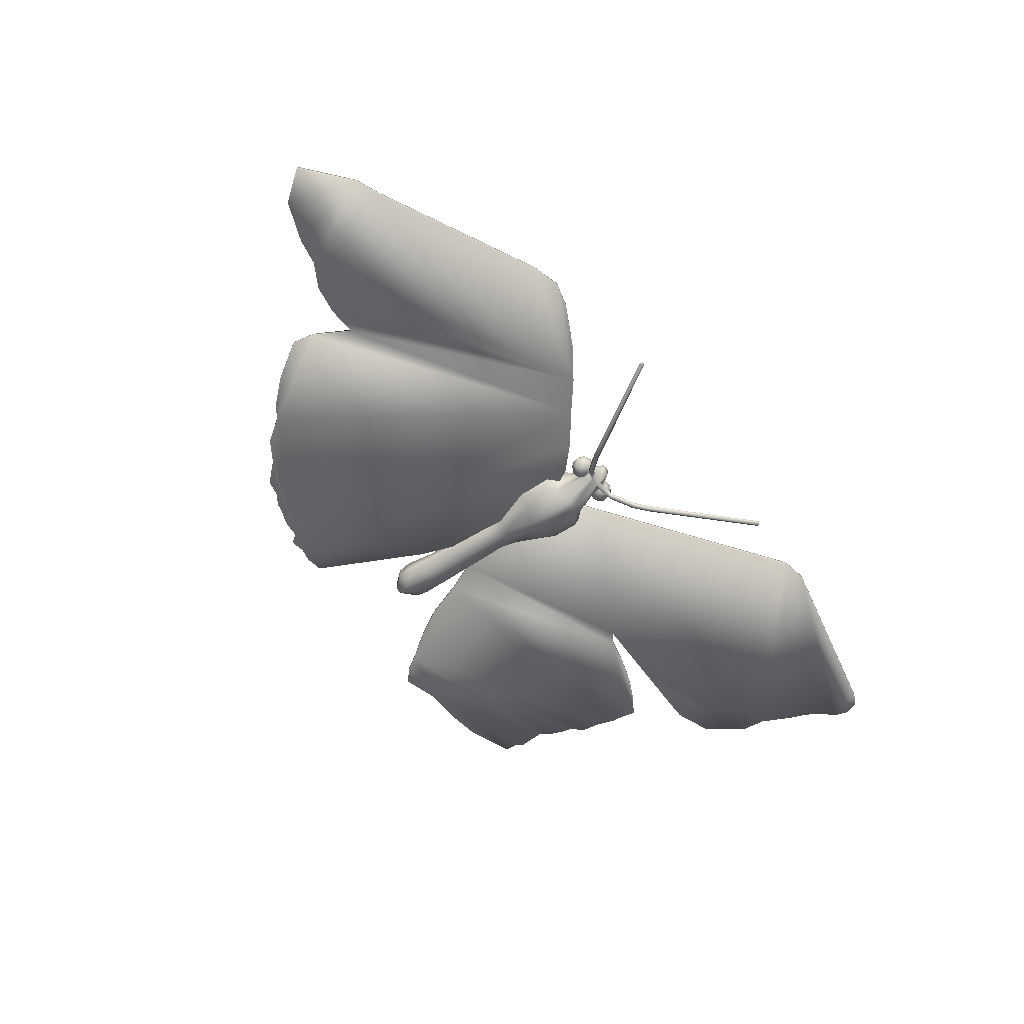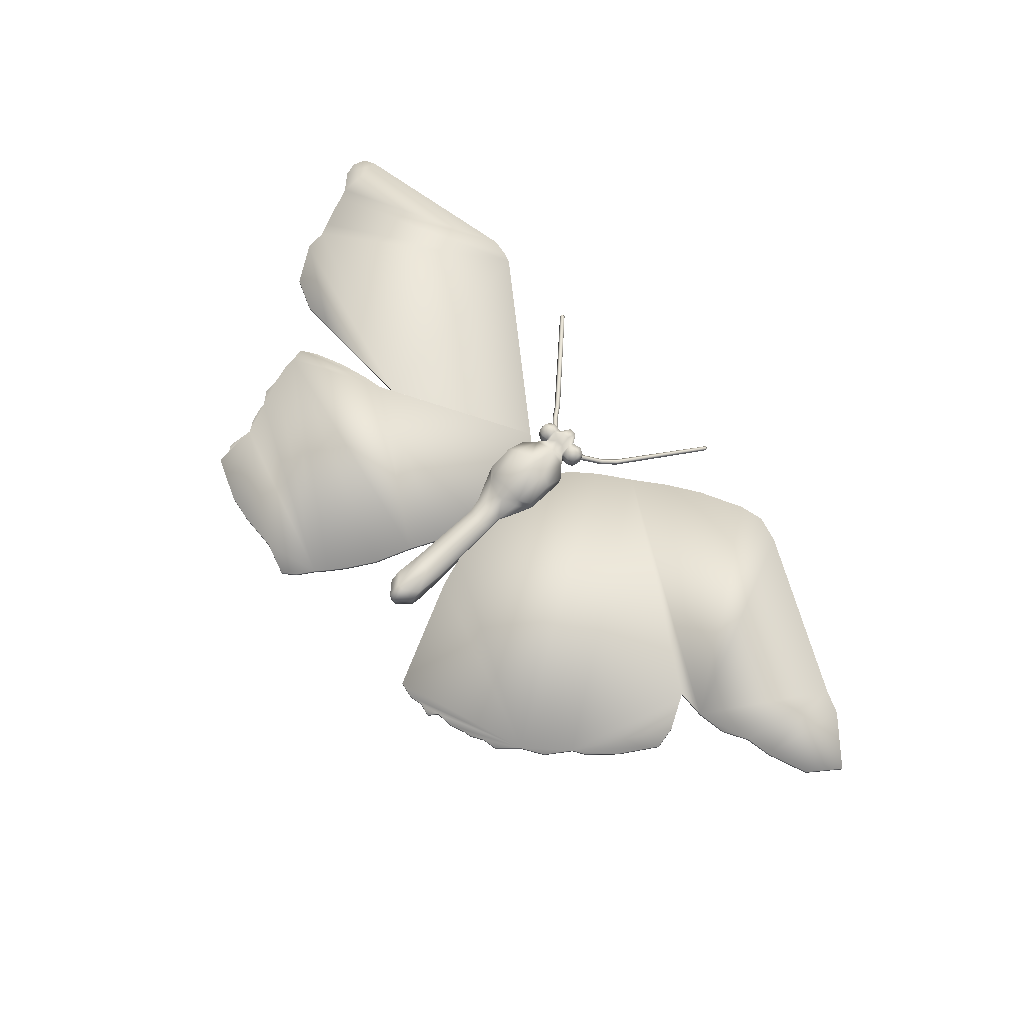
<metadata>
{"format":"obj","ext":"obj","renderer":"f3d","projection":"perspective","resolution":1024,"background":"white","views":[{"elev":-59.4,"azim":123.2,"up":"+Z"},{"elev":68.5,"azim":44.9,"up":"+Z"}]}
</metadata>
<code>
v 0.5103 0.3586 0.07746
v 0.5105 0.3681 0.08077
v 0.5033 0.3689 0.08411
v 0.5031 0.3559 0.07953
v 0.496 0.3555 0.06745
v 0.4956 0.357 0.07875
v 0.4935 0.3579 0.07809
v 0.4938 0.3564 0.06788
v 0.5106 0.3741 0.06718
v 0.5104 0.3634 0.06277
v 0.5032 0.3625 0.05931
v 0.5035 0.3772 0.06538
v 0.4959 0.3688 0.08285
v 0.496 0.3767 0.07573
v 0.496 0.3762 0.06602
v 0.4938 0.3752 0.0665
v 0.4938 0.3759 0.07541
v 0.5141 0.366 0.07193
v 0.5106 0.3574 0.06834
v 0.4957 0.3629 0.06055
v 0.5035 0.3778 0.07617
v 0.4936 0.3634 0.06163
v 0.4937 0.3693 0.06406
v 0.5035 0.3542 0.06697
v 0.4618 0.3781 0.06538
v 0.4618 0.3787 0.07617
v 0.4692 0.3773 0.07573
v 0.4692 0.3768 0.06602
v 0.4507 0.3673 0.07193
v 0.4544 0.3693 0.08077
v 0.4545 0.3757 0.07501
v 0.4616 0.3698 0.08409
v 0.469 0.3693 0.08285
v 0.4615 0.3634 0.0593
v 0.4689 0.3635 0.06055
v 0.4542 0.3598 0.07744
v 0.4711 0.3639 0.06163
v 0.4714 0.3757 0.06648
v 0.4713 0.3698 0.06405
v 0.4608 0.3551 0.06697
v 0.4683 0.3561 0.06745
v 0.4538 0.3586 0.06834
v 0.4714 0.3764 0.07541
v 0.4613 0.3568 0.07951
v 0.4688 0.3576 0.07875
v 0.4543 0.3646 0.06277
v 0.4712 0.369 0.08185
v 0.5106 0.3745 0.07501
v 0.4545 0.3753 0.06718
v 0.4709 0.3584 0.07809
v 0.4706 0.3569 0.06786
v 0.4937 0.3685 0.08187
v 0.7073 0.07343 0.06705
v 0.687 0.05335 0.06705
v 0.687 0.05335 0.06315
v 0.7073 0.07343 0.06315
v 0.8142 0.1829 0.06705
v 0.7882 0.1454 0.06705
v 0.7882 0.1454 0.06315
v 0.8142 0.1829 0.06315
v 0.7305 0.08681 0.06705
v 0.7305 0.08681 0.06315
v 0.7627 0.1192 0.06705
v 0.7627 0.1192 0.06315
v 0.7494 0.1118 0.06705
v 0.7494 0.1118 0.06315
v 0.4864 0.307 0.06705
v 0.4802 0.2255 0.06705
v 0.4993 0.1801 0.06705
v 0.5121 0.349 0.06705
v 0.6707 0.05094 0.06705
v 0.5723 0.3946 0.06705
v 0.539 0.3719 0.06705
v 0.509 0.1474 0.06705
v 0.56 0.03197 0.06705
v 0.5776 0.02789 0.06705
v 0.5922 0.03045 0.06705
v 0.6135 0.03585 0.06705
v 0.6574 0.04351 0.06705
v 0.6493 0.04223 0.06705
v 0.5986 0.0285 0.06705
v 0.6066 0.02652 0.06705
v 0.6329 0.03659 0.06705
v 0.8104 0.2073 0.06705
v 0.7913 0.2454 0.06705
v 0.9067 0.2625 0.06705
v 0.9493 0.2766 0.06705
v 0.975 0.3077 0.06705
v 0.9287 0.3518 0.06705
v 0.905 0.3627 0.06705
v 0.8791 0.259 0.06705
v 0.8218 0.2423 0.06705
v 0.8526 0.2457 0.06705
v 0.7415 0.456 0.06705
v 0.7129 0.4654 0.06705
v 0.6868 0.4601 0.06705
v 0.6407 0.4398 0.06705
v 0.6058 0.4188 0.06705
v 0.6707 0.05094 0.06315
v 0.6493 0.04223 0.06315
v 0.6329 0.03659 0.06315
v 0.6135 0.03585 0.06315
v 0.6574 0.04351 0.06315
v 0.4802 0.2255 0.06315
v 0.4864 0.307 0.06315
v 0.5121 0.349 0.06315
v 0.4993 0.1801 0.06315
v 0.6066 0.02652 0.06315
v 0.5986 0.0285 0.06315
v 0.5922 0.03045 0.06315
v 0.6058 0.4188 0.06315
v 0.6407 0.4398 0.06315
v 0.6868 0.4601 0.06315
v 0.7129 0.4654 0.06315
v 0.7415 0.456 0.06315
v 0.905 0.3627 0.06315
v 0.8791 0.259 0.06315
v 0.8526 0.2457 0.06315
v 0.8218 0.2423 0.06315
v 0.7913 0.2454 0.06315
v 0.5723 0.3946 0.06315
v 0.5776 0.02789 0.06315
v 0.56 0.03197 0.06315
v 0.509 0.1474 0.06315
v 0.539 0.3719 0.06315
v 0.9287 0.3518 0.06315
v 0.975 0.3077 0.06315
v 0.9493 0.2766 0.06315
v 0.9067 0.2625 0.06315
v 0.8104 0.2073 0.06315
v 0.2099 0.0695 0.06705
v 0.209 0.08403 0.06705
v 0.209 0.08403 0.06315
v 0.2099 0.0695 0.06315
v 0.025 0.4592 0.06705
v 0.03051 0.4735 0.06705
v 0.03051 0.4735 0.06315
v 0.025 0.4592 0.06315
v 0.4812 0.3244 0.06315
v 0.4812 0.3244 0.06705
v 0.4935 0.2166 0.06705
v 0.4935 0.2166 0.06315
v 0.193 0.1543 0.06705
v 0.1823 0.1677 0.06705
v 0.1823 0.1677 0.06315
v 0.193 0.1543 0.06315
v 0.2045 0.09072 0.06705
v 0.2045 0.09072 0.06315
v 0.2074 0.118 0.06705
v 0.2074 0.118 0.06315
v 0.2626 0.4996 0.06705
v 0.2531 0.5033 0.06705
v 0.05025 0.4128 0.06705
v 0.06469 0.3766 0.06705
v 0.07049 0.3634 0.06705
v 0.2891 0.2756 0.06705
v 0.446 0.3521 0.06705
v 0.2014 0.128 0.06705
v 0.3915 0.05284 0.06705
v 0.4654 0.1817 0.06705
v 0.04368 0.4793 0.06705
v 0.02914 0.4445 0.06705
v 0.0444 0.426 0.06705
v 0.2323 0.5075 0.06705
v 0.2573 0.04788 0.06705
v 0.2877 0.04161 0.06705
v 0.3295 0.03798 0.06705
v 0.2742 0.2682 0.06705
v 0.4494 0.1502 0.06705
v 0.05589 0.3964 0.06705
v 0.1734 0.2197 0.06705
v 0.1745 0.2067 0.06705
v 0.18 0.1871 0.06705
v 0.4018 0.06524 0.06705
v 0.4139 0.08082 0.06705
v 0.433 0.1106 0.06705
v 0.1942 0.1461 0.06705
v 0.1999 0.1297 0.06705
v 0.07258 0.3391 0.06705
v 0.09965 0.2975 0.06705
v 0.136 0.2812 0.06705
v 0.1699 0.2796 0.06705
v 0.2514 0.2645 0.06705
v 0.2236 0.2577 0.06705
v 0.2072 0.252 0.06705
v 0.1892 0.2448 0.06705
v 0.1709 0.2343 0.06705
v 0.366 0.025 0.06705
v 0.3794 0.03562 0.06705
v 0.05589 0.3964 0.06315
v 0.05025 0.4128 0.06315
v 0.06469 0.3766 0.06315
v 0.2531 0.5033 0.06315
v 0.0444 0.426 0.06315
v 0.2323 0.5075 0.06315
v 0.4494 0.1502 0.06315
v 0.433 0.1106 0.06315
v 0.4139 0.08082 0.06315
v 0.4018 0.06524 0.06315
v 0.3915 0.05284 0.06315
v 0.18 0.1871 0.06315
v 0.1745 0.2067 0.06315
v 0.1734 0.2197 0.06315
v 0.2742 0.2682 0.06315
v 0.1699 0.2796 0.06315
v 0.136 0.2812 0.06315
v 0.09965 0.2975 0.06315
v 0.07258 0.3391 0.06315
v 0.07049 0.3634 0.06315
v 0.2891 0.2756 0.06315
v 0.2014 0.128 0.06315
v 0.02914 0.4445 0.06315
v 0.04368 0.4793 0.06315
v 0.1709 0.2343 0.06315
v 0.1892 0.2448 0.06315
v 0.2072 0.252 0.06315
v 0.2236 0.2577 0.06315
v 0.2514 0.2645 0.06315
v 0.4654 0.1817 0.06315
v 0.446 0.3521 0.06315
v 0.2626 0.4996 0.06315
v 0.1999 0.1297 0.06315
v 0.1942 0.1461 0.06315
v 0.2877 0.04161 0.06315
v 0.3295 0.03798 0.06315
v 0.2573 0.04788 0.06315
v 0.366 0.025 0.06315
v 0.3794 0.03562 0.06315
v 0.4481 0.2944 0.05629
v 0.4487 0.3217 0.0558
v 0.4609 0.3288 0.04843
v 0.46 0.2889 0.04915
v 0.4614 0.3477 0.07571
v 0.4783 0.1088 0.05341
v 0.4647 0.1217 0.05888
v 0.4652 0.1495 0.05937
v 0.4785 0.1442 0.05451
v 0.463 0.2483 0.07058
v 0.4479 0.2833 0.07444
v 0.4631 0.2499 0.06163
v 0.4479 0.2862 0.08139
v 0.4597 0.2727 0.07563
v 0.4598 0.2769 0.08578
v 0.4675 0.2318 0.07138
v 0.4675 0.2321 0.06087
v 0.4664 0.1908 0.06013
v 0.4662 0.1915 0.07216
v 0.4781 0.3644 0.0783
v 0.4783 0.3746 0.08504
v 0.4765 0.2871 0.04168
v 0.4757 0.2494 0.05853
v 0.4862 0.2283 0.07689
v 0.479 0.2285 0.07689
v 0.4788 0.1858 0.07839
v 0.486 0.1855 0.07841
v 0.4984 0.1896 0.06013
v 0.486 0.1868 0.05586
v 0.4862 0.2296 0.05719
v 0.4977 0.231 0.06087
v 0.476 0.2665 0.0794
v 0.4763 0.2774 0.08804
v 0.4646 0.1072 0.07467
v 0.4646 0.1078 0.06292
v 0.4782 0.09247 0.06384
v 0.4782 0.09173 0.07909
v 0.4649 0.1511 0.07296
v 0.4775 0.3379 0.04064
v 0.4778 0.3499 0.08211
v 0.4992 0.1482 0.05937
v 0.4858 0.1439 0.05451
v 0.4785 0.143 0.07991
v 0.4857 0.1428 0.07991
v 0.4785 0.3868 0.07716
v 0.4785 0.3851 0.06794
v 0.4783 0.3744 0.06196
v 0.4748 0.3727 0.06332
v 0.4986 0.1903 0.07218
v 0.4995 0.1499 0.07296
v 0.4612 0.3793 0.05073
v 0.4599 0.3765 0.04818
v 0.4747 0.3691 0.06171
v 0.3479 0.5079 0.0285
v 0.3471 0.5063 0.02703
v 0.3475 0.505 0.02724
v 0.3487 0.5073 0.02948
v 0.4756 0.2476 0.07539
v 0.4842 0.2474 0.07539
v 0.4846 0.2663 0.0794
v 0.5322 0.4135 0.0307
v 0.5339 0.4104 0.02719
v 0.5225 0.3959 0.0329
v 0.521 0.3991 0.0364
v 0.5023 0.328 0.04843
v 0.514 0.3126 0.08863
v 0.5144 0.3333 0.0745
v 0.5026 0.3468 0.07571
v 0.502 0.3166 0.09635
v 0.5249 0.394 0.03547
v 0.5238 0.3968 0.03805
v 0.5041 0.3783 0.05073
v 0.5053 0.3755 0.0482
v 0.4783 0.1058 0.08631
v 0.4855 0.09146 0.07909
v 0.4855 0.1056 0.08631
v 0.487 0.3866 0.07716
v 0.487 0.3849 0.06794
v 0.4437 0.3976 0.0329
v 0.4453 0.4007 0.0364
v 0.465 0.3807 0.04949
v 0.4634 0.3776 0.046
v 0.4607 0.3175 0.09635
v 0.4772 0.3214 0.1009
v 0.4347 0.4156 0.03068
v 0.4316 0.4135 0.03232
v 0.4424 0.3985 0.03803
v 0.4782 0.3702 0.0595
v 0.4868 0.3742 0.06196
v 0.4867 0.37 0.05952
v 0.5989 0.5017 0.02819
v 0.5973 0.5029 0.02734
v 0.5958 0.503 0.02779
v 0.5982 0.5013 0.02907
v 0.5004 0.38 0.04951
v 0.4903 0.3723 0.06332
v 0.5014 0.2881 0.04915
v 0.5136 0.293 0.05631
v 0.4967 0.2492 0.06163
v 0.5365 0.4086 0.02977
v 0.5352 0.4113 0.03233
v 0.4855 0.0922 0.06384
v 0.3514 0.5091 0.02806
v 0.3486 0.5073 0.02557
v 0.3497 0.509 0.02756
v 0.3498 0.5065 0.025
v 0.4857 0.3212 0.101
v 0.4863 0.3498 0.08211
v 0.5018 0.3768 0.046
v 0.5133 0.2819 0.07446
v 0.4967 0.2476 0.07058
v 0.5141 0.3203 0.05582
v 0.4866 0.3642 0.0783
v 0.4868 0.3744 0.08504
v 0.4412 0.3957 0.03547
v 0.4302 0.4108 0.02975
v 0.4328 0.4125 0.02719
v 0.4861 0.3377 0.04064
v 0.485 0.287 0.04168
v 0.5982 0.5013 0.02553
v 0.5995 0.5003 0.02686
v 0.5992 0.4991 0.02705
v 0.5972 0.5006 0.02504
v 0.4902 0.3688 0.06171
v 0.4993 0.1204 0.05888
v 0.4856 0.1086 0.05341
v 0.4842 0.2492 0.05853
v 0.4992 0.1066 0.06292
v 0.4993 0.1181 0.08023
v 0.4992 0.1059 0.07467
v 0.4978 0.2307 0.07138
v 0.5012 0.276 0.0858
v 0.4848 0.2772 0.08804
v 0.5011 0.2718 0.07565
v 0.5134 0.2848 0.08141
v 0.4647 0.1194 0.08021
v 0.479 0.2299 0.05719
v 0.4788 0.187 0.05586
v 0.4485 0.314 0.08861
v 0.449 0.3346 0.0745
f 1 2 3
f 5 6 7
f 9 10 11
f 4 3 13
f 14 15 16
f 18 1 19
f 12 11 20
f 21 12 15
f 18 2 1
f 15 20 22
f 24 4 6
f 25 26 27
f 29 30 31
f 26 32 33
f 34 25 28
f 29 36 30
f 37 35 28
f 40 34 35
f 29 42 36
f 28 27 43
f 44 40 41
f 29 46 42
f 27 33 47
f 18 9 48
f 29 31 49
f 32 44 45
f 29 49 46
f 33 45 50
f 42 46 34
f 46 49 25
f 45 41 51
f 36 42 40
f 49 31 26
f 41 35 37
f 30 36 44
f 31 30 32
f 18 10 9
f 6 13 52
f 19 1 4
f 2 48 21
f 20 5 8
f 48 9 12
f 10 19 24
f 13 14 17
f 18 19 10
f 11 24 5
f 3 21 14
f 18 48 2
f 53 54 55
f 57 58 59
f 61 53 56
f 58 63 64
f 63 65 66
f 65 61 62
f 67 68 69
f 54 53 71
f 53 61 65
f 79 71 80
f 81 82 78
f 83 80 71
f 65 63 58
f 86 87 88
f 92 93 91
f 99 100 101
f 103 100 99
f 104 105 106
f 108 109 110
f 111 112 113
f 110 122 123
f 126 127 128
f 130 60 59
f 55 99 56
f 94 90 116
f 72 98 111
f 75 74 124
f 90 89 126
f 73 72 121
f 95 94 115
f 98 97 112
f 74 69 107
f 105 67 70
f 68 104 107
f 97 96 113
f 96 95 114
f 89 88 127
f 70 73 125
f 104 68 67
f 54 71 99
f 71 79 103
f 83 78 102
f 80 83 101
f 79 80 100
f 91 93 118
f 86 91 117
f 87 86 129
f 93 92 119
f 92 85 120
f 82 81 109
f 76 75 123
f 77 76 122
f 81 77 110
f 78 82 108
f 88 87 128
f 84 57 60
f 85 84 130
f 131 132 133
f 135 136 137
f 139 140 141
f 143 144 145
f 132 147 148
f 147 149 150
f 151 152 153
f 143 158 149
f 141 140 157
f 161 136 135
f 149 132 131
f 168 169 160
f 170 154 153
f 147 132 149
f 171 172 173
f 177 178 158
f 179 180 181
f 183 184 185
f 164 163 153
f 173 144 143
f 188 189 159
f 190 191 192
f 193 191 194
f 196 197 198
f 205 206 207
f 211 146 200
f 212 138 137
f 214 215 216
f 139 142 219
f 209 192 191
f 145 201 200
f 219 196 204
f 222 223 146
f 179 155 209
f 153 163 194
f 162 135 138
f 155 154 192
f 170 153 191
f 180 179 208
f 163 162 212
f 154 170 190
f 182 181 206
f 181 180 207
f 156 182 205
f 183 168 204
f 186 185 216
f 168 156 210
f 184 183 218
f 187 186 215
f 185 184 217
f 149 158 211
f 177 143 146
f 158 178 222
f 178 177 223
f 167 166 224
f 165 131 134
f 188 167 225
f 166 165 226
f 169 176 197
f 159 189 228
f 174 159 200
f 176 175 198
f 160 169 196
f 142 141 160
f 189 188 227
f 175 174 199
f 164 152 193
f 140 139 220
f 152 151 221
f 161 164 195
f 151 157 220
f 136 161 213
f 148 150 133
f 228 227 225
f 225 224 226
f 172 171 203
f 173 172 202
f 171 187 214
f 144 173 201
f 229 230 231
f 233 50 51
f 231 233 51
f 234 235 236
f 238 239 229
f 241 239 242
f 232 240 229
f 244 245 246
f 47 248 249
f 240 232 250
f 252 253 254
f 256 257 258
f 243 260 261
f 262 263 264
f 247 246 236
f 253 244 247
f 232 231 267
f 50 233 268
f 257 256 269
f 255 254 271
f 38 43 273
f 43 47 249
f 274 275 276
f 277 255 272
f 279 280 281
f 282 283 284
f 260 286 287
f 289 290 291
f 293 22 8
f 294 295 296
f 298 299 300
f 302 265 303
f 274 273 305
f 307 308 309
f 311 243 261
f 313 314 315
f 316 275 317
f 319 320 321
f 300 323 317
f 325 326 327
f 8 296 293
f 328 329 299
f 265 264 330
f 331 285 314
f 39 38 276
f 310 309 275
f 332 333 331
f 268 312 335
f 291 298 301
f 338 339 327
f 340 326 325
f 292 291 337
f 248 268 336
f 249 248 341
f 315 343 280
f 244 253 286
f 344 345 307
f 250 267 346
f 348 349 350
f 337 301 352
f 353 354 270
f 22 352 324
f 351 350 328
f 234 237 270
f 284 334 345
f 281 37 39
f 259 258 355
f 356 330 354
f 357 358 356
f 358 357 304
f 293 325 347
f 52 17 305
f 356 358 303
f 354 353 356
f 52 342 341
f 252 359 339
f 317 306 16
f 7 341 336
f 357 278 272
f 355 347 325
f 341 7 52
f 360 361 288
f 359 259 327
f 296 7 336
f 339 362 288
f 352 22 293
f 297 296 336
f 288 362 360
f 17 16 306
f 360 297 335
f 308 315 279
f 273 249 342
f 271 302 304
f 299 292 323
f 338 363 360
f 363 294 297
f 329 289 292
f 261 260 288
f 333 282 285
f 309 279 276
f 364 262 265
f 334 331 313
f 258 365 251
f 350 322 329
f 349 348 320
f 326 340 295
f 23 324 16
f 322 321 289
f 251 250 347
f 314 344 343
f 266 364 302
f 343 307 310
f 275 274 306
f 320 348 351
f 323 337 318
f 295 340 293
f 362 339 338
f 290 328 298
f 253 252 287
f 283 332 334
f 280 310 316
f 332 283 282
f 285 284 344
f 264 234 354
f 321 351 290
f 335 312 261
f 296 8 7
f 301 300 324
f 349 319 322
f 267 316 318
f 345 313 308
f 242 238 286
f 366 257 270
f 233 311 312
f 263 235 234
f 246 366 237
f 259 359 277
f 263 234 264
f 47 50 248
f 245 365 366
f 254 247 266
f 245 244 238
f 235 263 262
f 231 37 281
f 256 277 278
f 365 258 257
f 243 242 260
f 240 251 365
f 359 252 255
f 242 239 238
f 367 368 230
f 367 241 243
f 368 367 311
f 230 368 233
f 37 231 51
f 1 3 4
f 5 7 8
f 9 11 12
f 4 13 6
f 14 16 17
f 12 20 15
f 21 15 14
f 15 22 23
f 15 23 16
f 24 6 5
f 25 27 28
f 26 33 27
f 34 28 35
f 37 28 38
f 37 38 39
f 40 35 41
f 28 43 38
f 44 41 45
f 27 47 43
f 32 45 33
f 33 50 47
f 42 34 40
f 46 25 34
f 45 51 50
f 36 40 44
f 49 26 25
f 41 37 51
f 30 44 32
f 31 32 26
f 6 52 7
f 19 4 24
f 2 21 3
f 20 8 22
f 48 12 21
f 10 24 11
f 13 17 52
f 11 5 20
f 3 14 13
f 53 55 56
f 57 59 60
f 61 56 62
f 58 64 59
f 63 66 64
f 65 62 66
f 67 69 70
f 53 65 72
f 53 72 73
f 53 73 70
f 53 70 69
f 53 69 74
f 53 74 75
f 53 75 76
f 53 76 77
f 53 77 78
f 81 78 77
f 83 71 53
f 83 53 78
f 65 58 57
f 65 57 84
f 65 84 85
f 65 85 72
f 86 88 89
f 86 89 90
f 86 90 91
f 92 91 90
f 92 90 94
f 92 94 95
f 92 95 96
f 92 96 97
f 92 97 98
f 92 98 72
f 92 72 85
f 99 101 102
f 99 102 56
f 104 106 107
f 108 110 102
f 111 113 114
f 111 114 115
f 111 115 116
f 111 116 117
f 111 117 118
f 111 118 119
f 111 119 120
f 111 120 121
f 110 123 124
f 110 124 107
f 110 107 106
f 110 106 125
f 110 125 121
f 110 121 66
f 110 66 62
f 110 62 56
f 110 56 102
f 126 128 129
f 126 129 117
f 126 117 116
f 130 59 64
f 130 64 66
f 130 66 121
f 130 121 120
f 94 116 115
f 72 111 121
f 75 124 123
f 90 126 116
f 73 121 125
f 95 115 114
f 98 112 111
f 74 107 124
f 105 70 106
f 68 107 69
f 97 113 112
f 96 114 113
f 89 127 126
f 70 125 106
f 104 67 105
f 54 99 55
f 71 103 99
f 83 102 101
f 80 101 100
f 79 100 103
f 91 118 117
f 86 117 129
f 87 129 128
f 93 119 118
f 92 120 119
f 82 109 108
f 76 123 122
f 77 122 110
f 81 110 109
f 78 108 102
f 88 128 127
f 84 60 130
f 85 130 120
f 131 133 134
f 135 137 138
f 139 141 142
f 143 145 146
f 132 148 133
f 147 150 148
f 151 153 154
f 151 154 155
f 151 155 156
f 151 156 157
f 143 149 159
f 141 157 160
f 161 135 162
f 161 162 163
f 161 163 164
f 149 131 165
f 149 165 166
f 149 166 167
f 149 167 159
f 168 160 157
f 168 157 156
f 171 173 159
f 171 159 174
f 171 174 175
f 171 175 176
f 171 176 169
f 171 169 168
f 177 158 143
f 179 181 182
f 179 182 156
f 179 156 155
f 183 185 186
f 183 186 187
f 183 187 171
f 183 171 168
f 164 153 152
f 173 143 159
f 188 159 167
f 193 194 195
f 196 198 199
f 196 199 200
f 196 200 201
f 196 201 202
f 196 202 203
f 196 203 204
f 205 207 208
f 205 208 209
f 205 209 210
f 211 200 150
f 212 137 213
f 212 213 195
f 212 195 194
f 214 216 217
f 214 217 218
f 214 218 204
f 214 204 203
f 139 219 220
f 209 191 193
f 209 193 221
f 209 221 220
f 209 220 210
f 145 200 146
f 219 204 210
f 219 210 220
f 222 146 211
f 179 209 208
f 153 194 191
f 162 138 212
f 155 192 209
f 170 191 190
f 180 208 207
f 163 212 194
f 154 190 192
f 182 206 205
f 181 207 206
f 156 205 210
f 183 204 218
f 186 216 215
f 168 210 204
f 184 218 217
f 187 215 214
f 185 217 216
f 149 211 150
f 177 146 223
f 158 222 211
f 178 223 222
f 167 224 225
f 165 134 226
f 188 225 227
f 166 226 224
f 169 197 196
f 159 228 200
f 174 200 199
f 176 198 197
f 160 196 219
f 142 160 219
f 189 227 228
f 175 199 198
f 164 193 195
f 140 220 157
f 152 221 193
f 161 195 213
f 151 220 221
f 136 213 137
f 228 225 200
f 225 226 134
f 225 134 133
f 225 133 150
f 225 150 200
f 172 203 202
f 173 202 201
f 171 214 203
f 144 201 145
f 229 231 232
f 234 236 237
f 238 229 240
f 241 242 243
f 244 246 247
f 240 250 251
f 252 254 255
f 256 258 259
f 262 264 265
f 247 236 266
f 253 247 254
f 232 267 250
f 50 268 248
f 257 269 270
f 255 271 272
f 38 273 274
f 43 249 273
f 274 276 38
f 277 272 278
f 279 281 276
f 282 284 285
f 260 287 288
f 289 291 292
f 294 296 297
f 298 300 301
f 302 303 304
f 274 305 306
f 307 309 310
f 311 261 312
f 313 315 308
f 316 317 318
f 319 321 322
f 300 317 324
f 328 299 298
f 265 330 303
f 331 314 313
f 310 275 316
f 332 331 334
f 268 335 336
f 291 301 337
f 338 327 326
f 340 325 293
f 292 337 323
f 248 336 341
f 249 341 342
f 315 280 279
f 244 286 238
f 344 307 343
f 250 346 347
f 348 350 351
f 337 352 318
f 353 270 269
f 22 324 23
f 351 328 290
f 234 270 354
f 284 345 344
f 281 39 276
f 259 355 327
f 357 356 353
f 357 353 269
f 357 269 278
f 358 304 303
f 293 347 346
f 52 305 342
f 356 303 330
f 252 339 287
f 317 16 324
f 357 272 304
f 355 325 327
f 359 327 339
f 339 288 287
f 352 293 346
f 352 346 318
f 297 336 335
f 17 306 305
f 360 335 361
f 308 279 309
f 273 342 305
f 271 304 272
f 299 323 300
f 338 360 362
f 363 297 360
f 329 292 299
f 261 288 361
f 333 285 331
f 309 276 275
f 364 265 302
f 334 313 345
f 258 251 355
f 350 329 328
f 349 320 319
f 326 295 294
f 326 294 363
f 326 363 338
f 322 289 329
f 251 347 355
f 314 343 315
f 266 302 271
f 343 310 280
f 275 306 317
f 320 351 321
f 323 318 317
f 295 293 296
f 290 298 291
f 253 287 286
f 283 334 284
f 280 316 281
f 332 282 333
f 285 344 314
f 264 354 330
f 321 290 289
f 335 261 361
f 301 324 352
f 349 322 350
f 267 318 346
f 345 308 307
f 242 286 260
f 366 270 237
f 233 312 268
f 246 237 236
f 259 277 256
f 245 366 246
f 254 266 271
f 245 238 240
f 235 262 364
f 235 364 266
f 235 266 236
f 231 281 316
f 231 316 267
f 256 278 269
f 365 257 366
f 240 365 245
f 359 255 277
f 367 230 229
f 367 229 239
f 367 239 241
f 367 243 311
f 368 311 233
f 230 233 231

</code>
